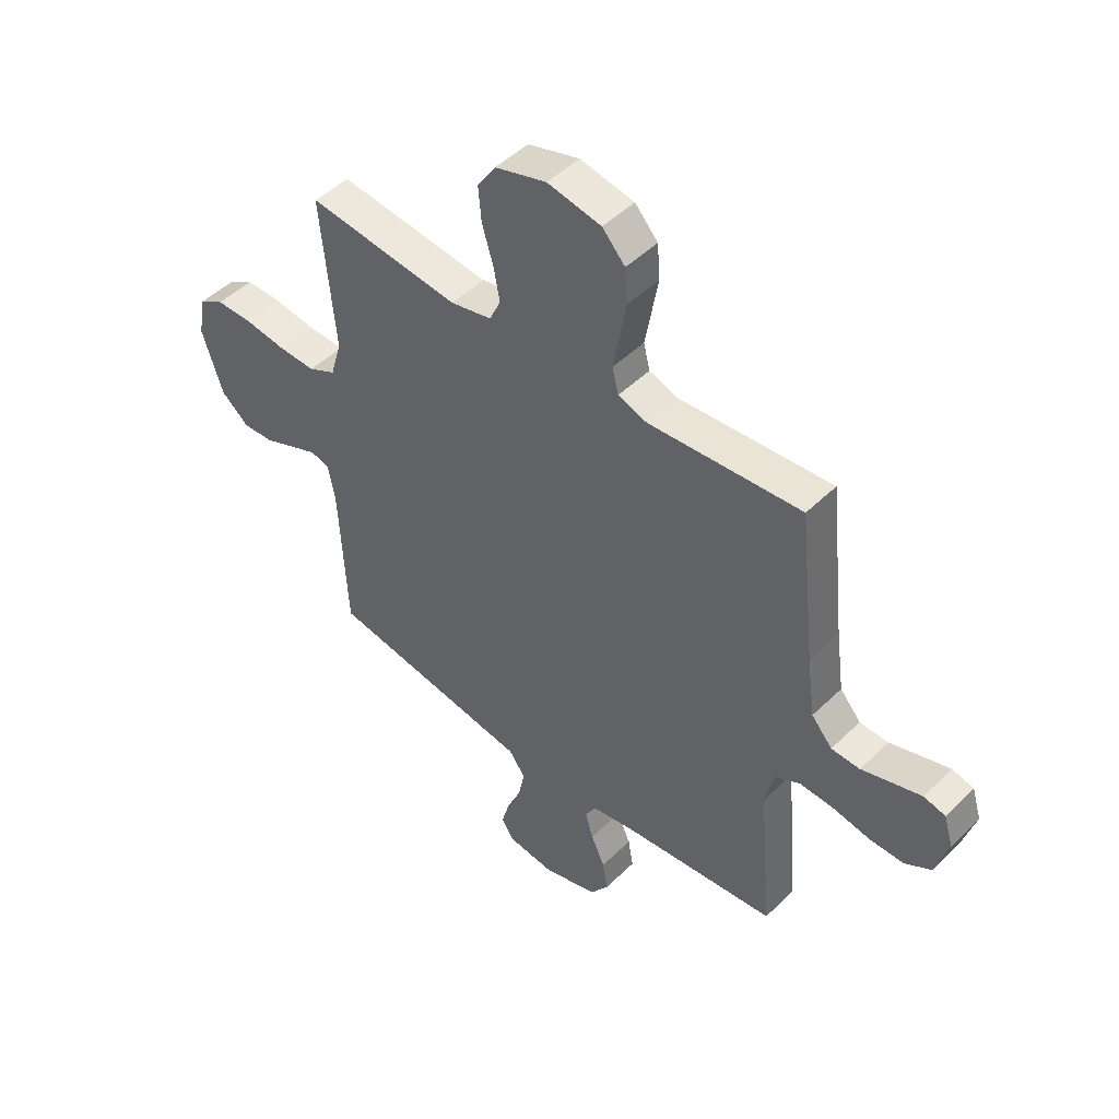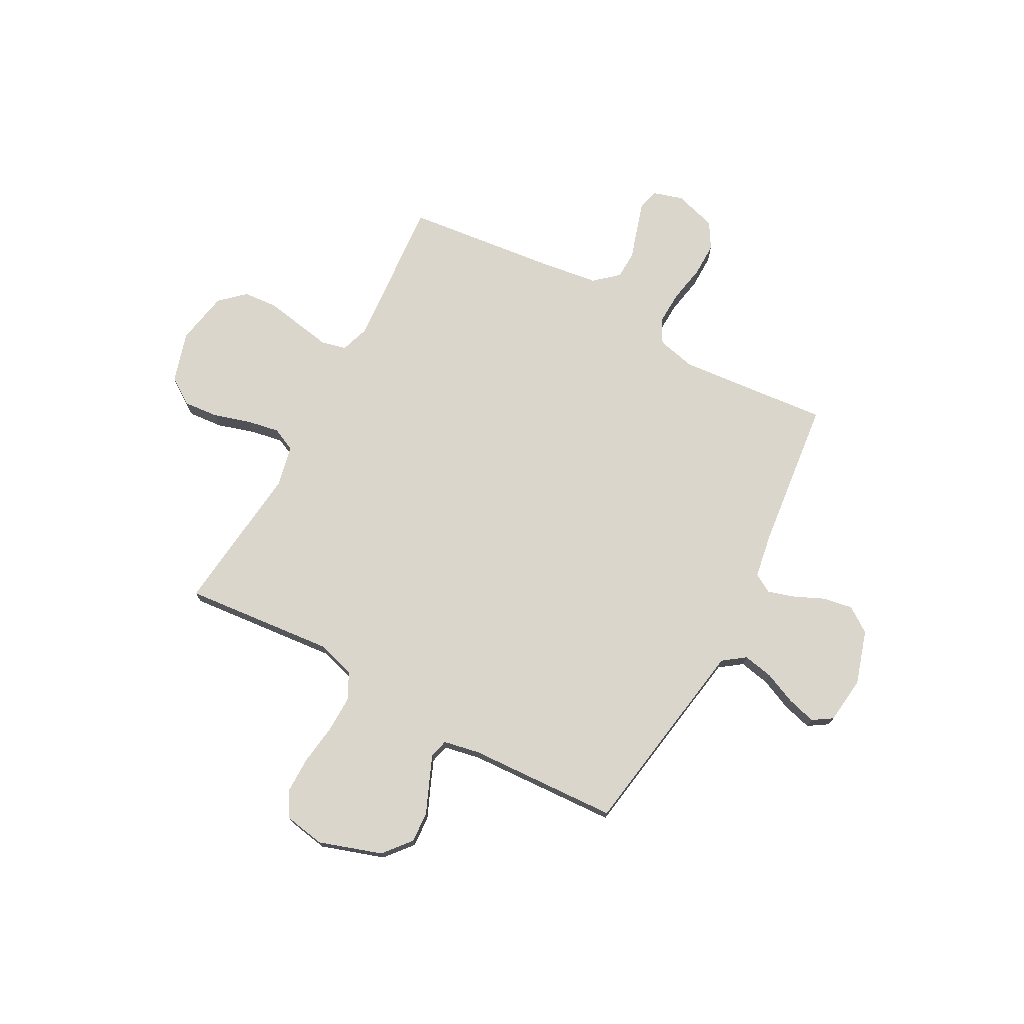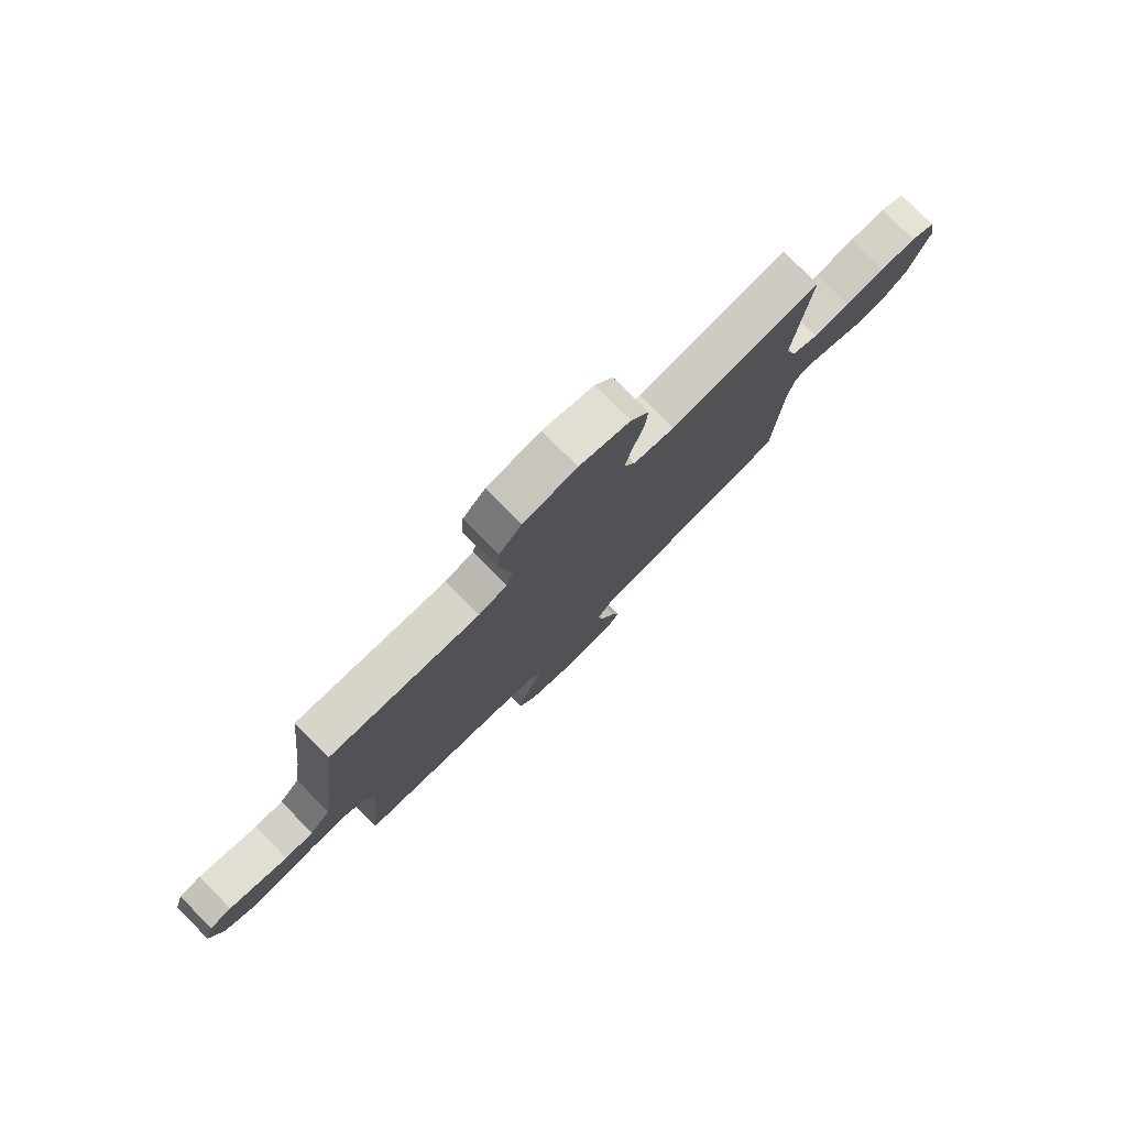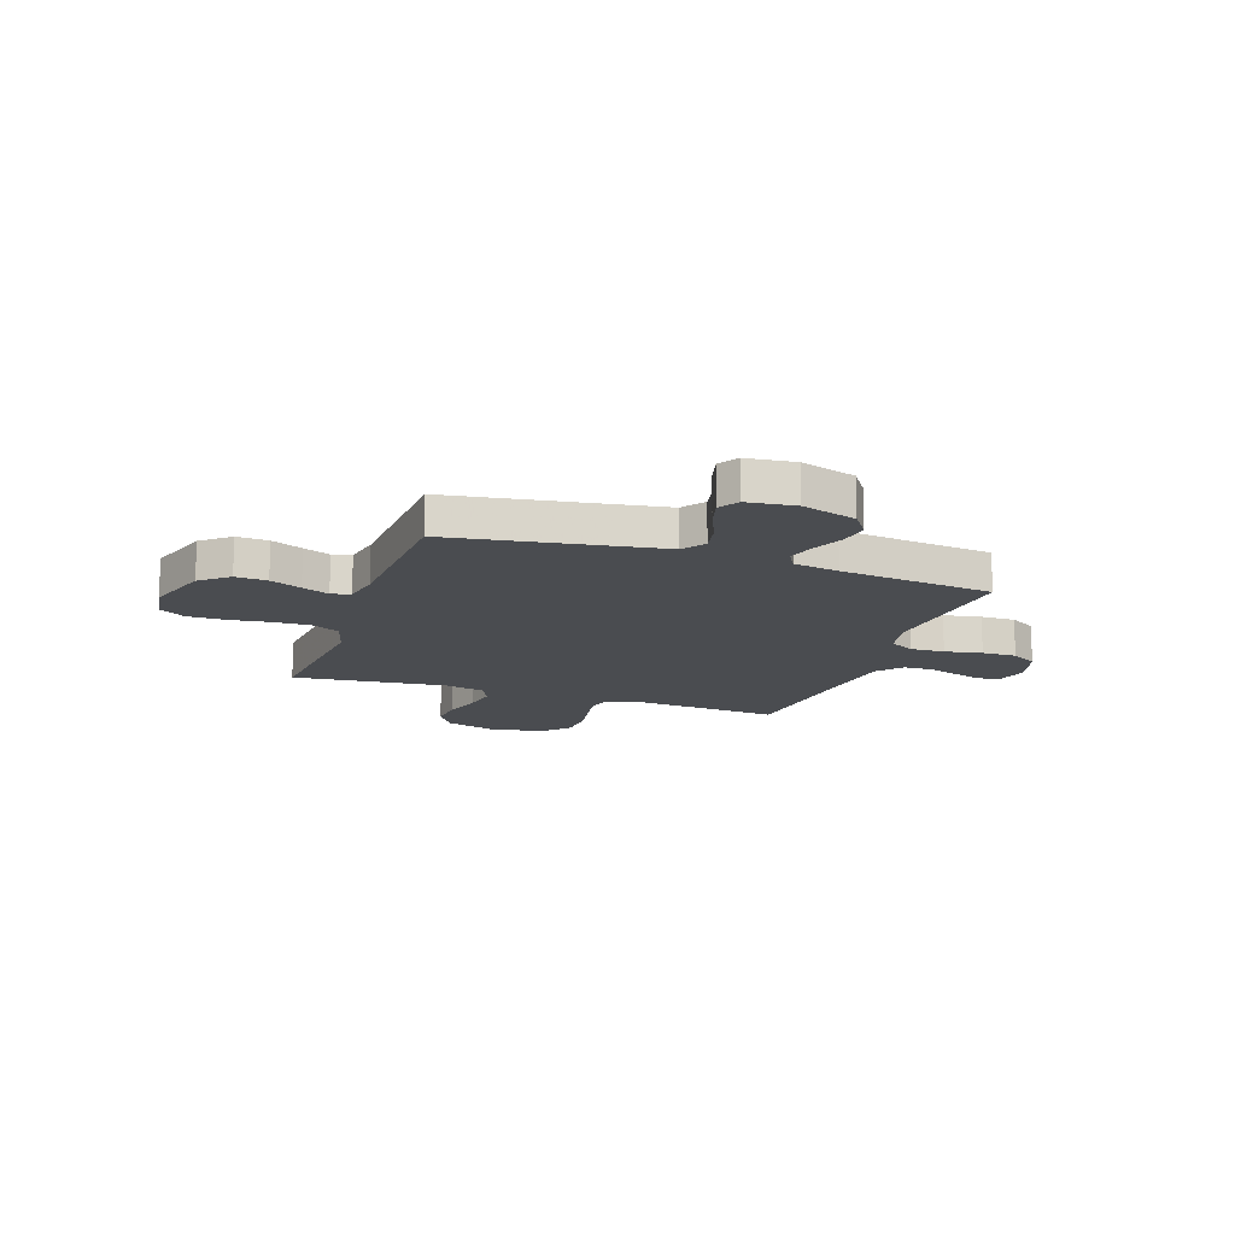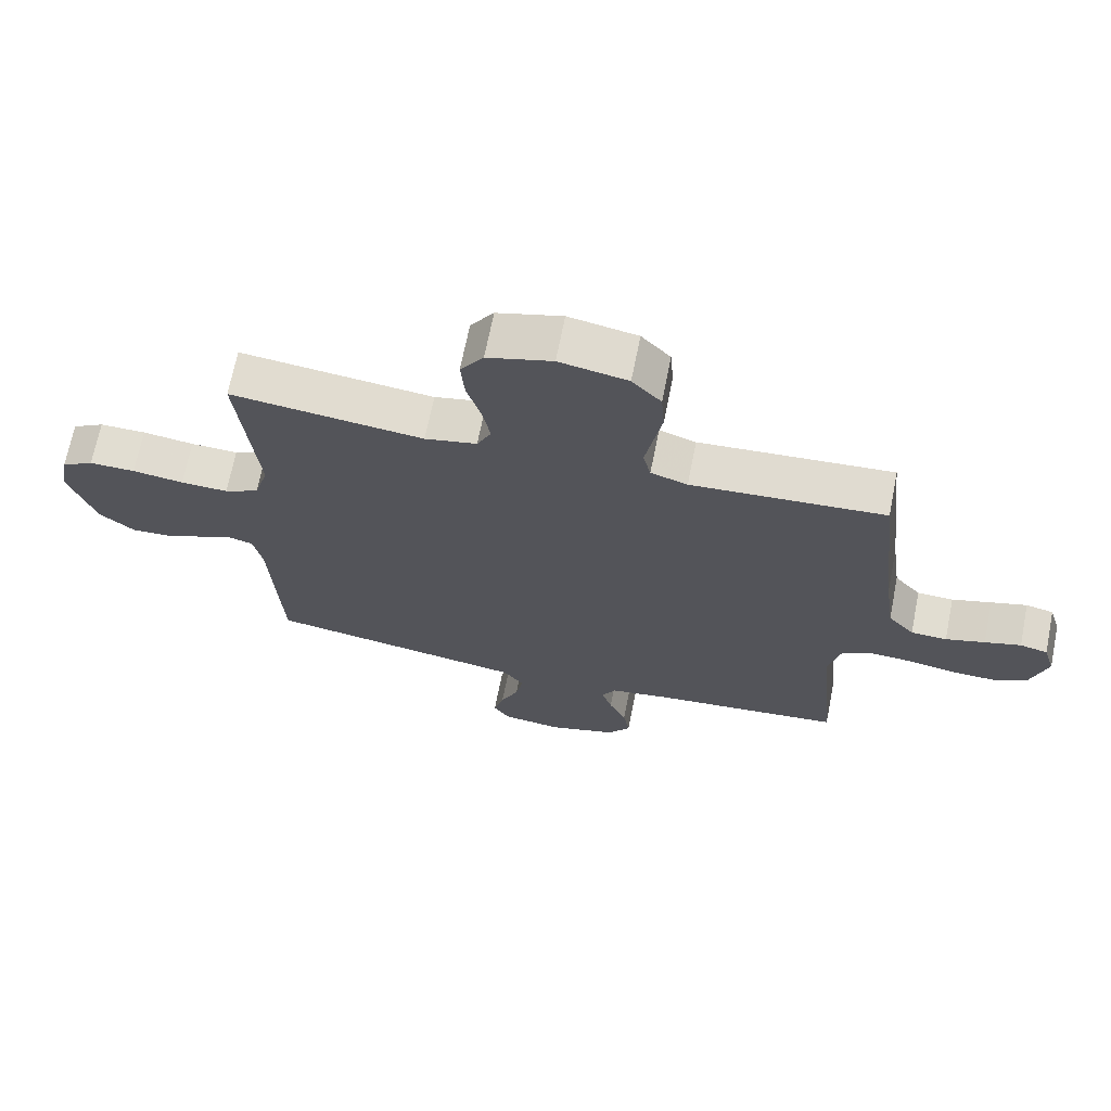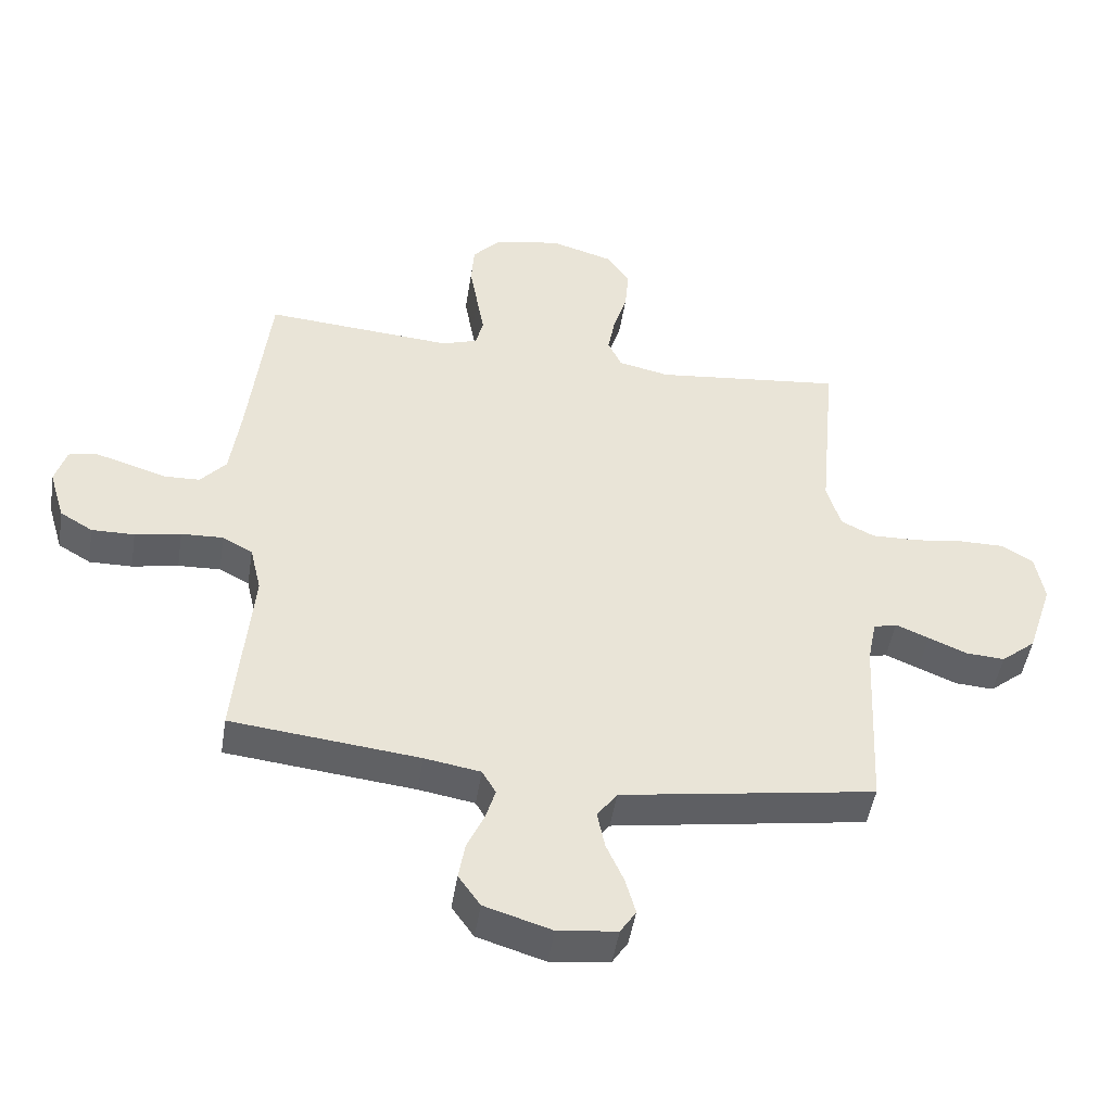
<metadata>
{"format":"obj","ext":"obj","renderer":"f3d","projection":"perspective","resolution":1024,"background":"white","views":[{"elev":48.0,"azim":-137.4,"up":"+Z"},{"elev":73.8,"azim":118.3,"up":"+Y"},{"elev":79.0,"azim":-44.7,"up":"+Z"},{"elev":-15.0,"azim":160.9,"up":"+Y"},{"elev":68.9,"azim":-168.7,"up":"+Z"},{"elev":-47.7,"azim":-9.0,"up":"+Z"}]}
</metadata>
<code>
v 0.5 0.07 -0.5
v 0.2 0.07 -0.548
v 0.095 0.07 -0.565
v 0.063 0.07 -0.609
v 0.075 0.07 -0.669
v 0.103 0.07 -0.733
v 0.119 0.07 -0.791
v 0.094 0.07 -0.83
v 0 0.07 -0.841
v -0.107 0.07 -0.808
v -0.142 0.07 -0.758
v -0.132 0.07 -0.699
v -0.105 0.07 -0.639
v -0.089 0.07 -0.586
v -0.111 0.07 -0.548
v -0.2 0.07 -0.533
v -0.5 0.07 -0.5
v -0.473 0.07 -0.2
v -0.491 0.07 -0.123
v -0.539 0.07 -0.097
v -0.606 0.07 -0.1
v -0.679 0.07 -0.114
v -0.747 0.07 -0.115
v -0.799 0.07 -0.084
v -0.824 0.07 0
v -0.806 0.07 0.06
v -0.763 0.07 0.07
v -0.707 0.07 0.053
v -0.646 0.07 0.034
v -0.59 0.07 0.036
v -0.549 0.07 0.083
v -0.533 0.07 0.2
v -0.5 0.07 0.5
v -0.2 0.07 0.477
v -0.143 0.07 0.496
v -0.131 0.07 0.546
v -0.143 0.07 0.613
v -0.156 0.07 0.686
v -0.151 0.07 0.754
v -0.106 0.07 0.803
v 0 0.07 0.823
v 0.101 0.07 0.793
v 0.137 0.07 0.739
v 0.131 0.07 0.67
v 0.109 0.07 0.597
v 0.097 0.07 0.532
v 0.119 0.07 0.485
v 0.2 0.07 0.467
v 0.5 0.07 0.5
v 0.472 0.07 0.2
v 0.494 0.07 0.124
v 0.548 0.07 0.097
v 0.622 0.07 0.099
v 0.702 0.07 0.11
v 0.774 0.07 0.11
v 0.824 0.07 0.08
v 0.838 0.07 0
v 0.797 0.07 -0.125
v 0.742 0.07 -0.171
v 0.68 0.07 -0.167
v 0.619 0.07 -0.141
v 0.566 0.07 -0.119
v 0.529 0.07 -0.129
v 0.515 0.07 -0.2
v 0.5 0 -0.5
v 0.2 0 -0.548
v 0.095 0 -0.565
v 0.063 0 -0.609
v 0.075 0 -0.669
v 0.103 0 -0.733
v 0.119 0 -0.791
v 0.094 0 -0.83
v 0 0 -0.841
v -0.107 0 -0.808
v -0.142 0 -0.758
v -0.132 0 -0.699
v -0.105 0 -0.639
v -0.089 0 -0.586
v -0.111 0 -0.548
v -0.2 0 -0.533
v -0.5 0 -0.5
v -0.473 0 -0.2
v -0.491 0 -0.123
v -0.539 0 -0.097
v -0.606 0 -0.1
v -0.679 0 -0.114
v -0.747 0 -0.115
v -0.799 0 -0.084
v -0.824 0 0
v -0.806 0 0.06
v -0.763 0 0.07
v -0.707 0 0.053
v -0.646 0 0.034
v -0.59 0 0.036
v -0.549 0 0.083
v -0.533 0 0.2
v -0.5 0 0.5
v -0.2 0 0.477
v -0.143 0 0.496
v -0.131 0 0.546
v -0.143 0 0.613
v -0.156 0 0.686
v -0.151 0 0.754
v -0.106 0 0.803
v 0 0 0.823
v 0.101 0 0.793
v 0.137 0 0.739
v 0.131 0 0.67
v 0.109 0 0.597
v 0.097 0 0.532
v 0.119 0 0.485
v 0.2 0 0.467
v 0.5 0 0.5
v 0.472 0 0.2
v 0.494 0 0.124
v 0.548 0 0.097
v 0.622 0 0.099
v 0.702 0 0.11
v 0.774 0 0.11
v 0.824 0 0.08
v 0.838 0 0
v 0.797 0 -0.125
v 0.742 0 -0.171
v 0.68 0 -0.167
v 0.619 0 -0.141
v 0.566 0 -0.119
v 0.529 0 -0.129
v 0.515 0 -0.2
f 59 60 61
f 58 59 61
f 57 58 61
f 56 57 61
f 55 56 61
f 54 55 61
f 53 54 61
f 52 53 61 62
f 51 52 62 63
f 48 49 50
f 51 63 64
f 50 51 64
f 48 50 64
f 47 48 64
f 43 44 45
f 42 43 45
f 41 42 45
f 40 41 45
f 39 40 45
f 38 39 45
f 37 38 45
f 36 37 45
f 35 36 45 46
f 34 35 46 47
f 32 33 34
f 64 1 2
f 47 64 2
f 34 47 2
f 32 34 2
f 31 32 2
f 27 28 29
f 26 27 29
f 25 26 29
f 24 25 29
f 23 24 29
f 22 23 29
f 21 22 29
f 20 21 29 30
f 16 17 18
f 15 16 18 19
f 11 12 13
f 10 11 13
f 9 10 13
f 8 9 13
f 7 8 13
f 6 7 13
f 5 6 13
f 4 5 13 14
f 3 4 14 15
f 3 15 19
f 2 3 19
f 31 2 19
f 19 20 30 31
f 125 124 123
f 125 123 122
f 125 122 121
f 125 121 120
f 125 120 119
f 125 119 118
f 125 118 117
f 126 125 117 116
f 127 126 116 115
f 114 113 112
f 128 127 115
f 128 115 114
f 128 114 112
f 128 112 111
f 109 108 107
f 109 107 106
f 109 106 105
f 109 105 104
f 109 104 103
f 109 103 102
f 109 102 101
f 109 101 100
f 110 109 100 99
f 111 110 99 98
f 98 97 96
f 66 65 128
f 66 128 111
f 66 111 98
f 66 98 96
f 66 96 95
f 93 92 91
f 93 91 90
f 93 90 89
f 93 89 88
f 93 88 87
f 93 87 86
f 93 86 85
f 94 93 85 84
f 82 81 80
f 83 82 80 79
f 77 76 75
f 77 75 74
f 77 74 73
f 77 73 72
f 77 72 71
f 77 71 70
f 77 70 69
f 78 77 69 68
f 79 78 68 67
f 83 79 67
f 83 67 66
f 83 66 95
f 95 94 84 83
f 1 65 66 2
f 2 66 67 3
f 3 67 68 4
f 4 68 69 5
f 5 69 70 6
f 6 70 71 7
f 7 71 72 8
f 8 72 73 9
f 9 73 74 10
f 10 74 75 11
f 11 75 76 12
f 12 76 77 13
f 13 77 78 14
f 14 78 79 15
f 15 79 80 16
f 16 80 81 17
f 17 81 82 18
f 18 82 83 19
f 19 83 84 20
f 20 84 85 21
f 21 85 86 22
f 22 86 87 23
f 23 87 88 24
f 24 88 89 25
f 25 89 90 26
f 26 90 91 27
f 27 91 92 28
f 28 92 93 29
f 29 93 94 30
f 30 94 95 31
f 31 95 96 32
f 32 96 97 33
f 33 97 98 34
f 34 98 99 35
f 35 99 100 36
f 36 100 101 37
f 37 101 102 38
f 38 102 103 39
f 39 103 104 40
f 40 104 105 41
f 41 105 106 42
f 42 106 107 43
f 43 107 108 44
f 44 108 109 45
f 45 109 110 46
f 46 110 111 47
f 47 111 112 48
f 48 112 113 49
f 49 113 114 50
f 50 114 115 51
f 51 115 116 52
f 52 116 117 53
f 53 117 118 54
f 54 118 119 55
f 55 119 120 56
f 56 120 121 57
f 57 121 122 58
f 58 122 123 59
f 59 123 124 60
f 60 124 125 61
f 61 125 126 62
f 62 126 127 63
f 63 127 128 64
f 64 128 65 1

</code>
